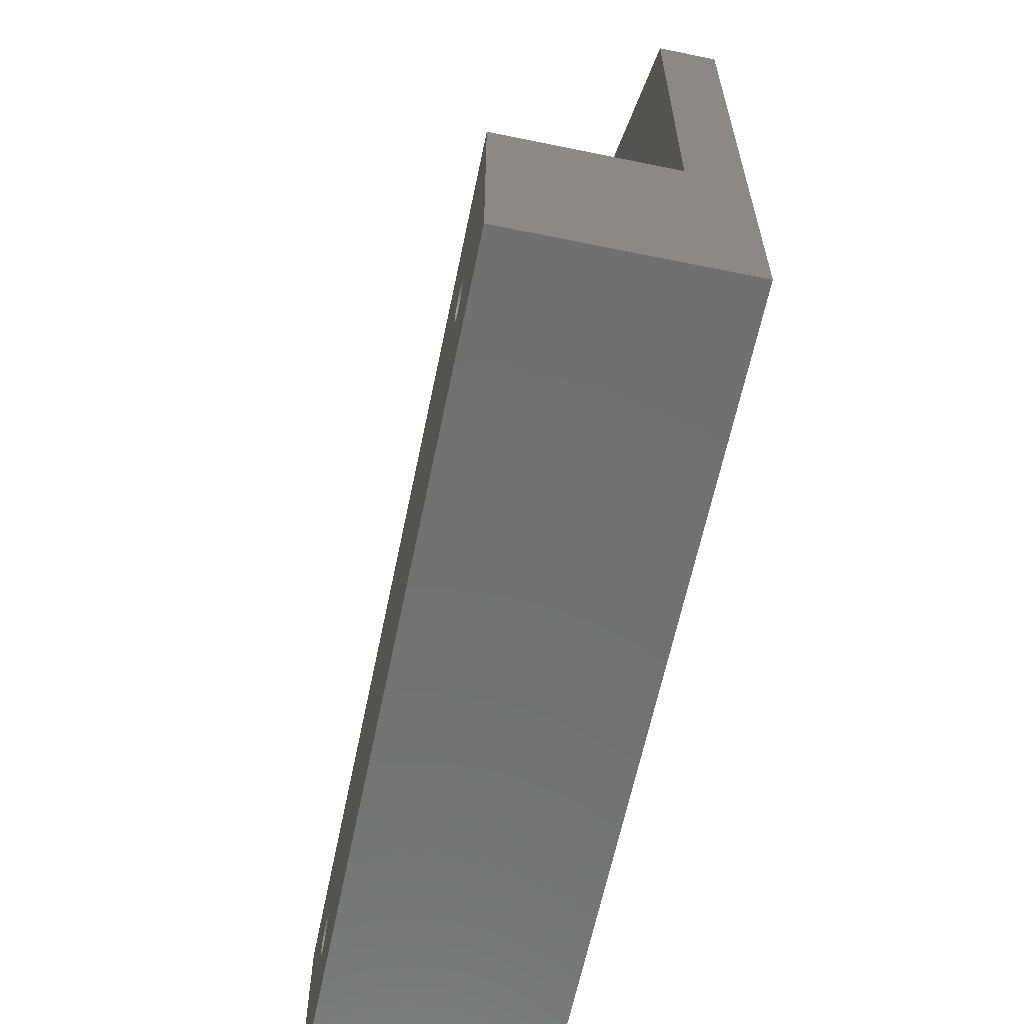
<metadata>
{"format":"stl","ext":"stl","renderer":"f3d","projection":"perspective","resolution":1024,"background":"white","views":[{"elev":-62.7,"azim":-101.7,"up":"+Z"}]}
</metadata>
<code>
# stl→obj: 447 verts, 914 faces
v 181.1 179.6 17.46
v 261.1 200.1 17.46
v 261.1 179.6 17.46
v 181.1 200.1 17.46
v 181.1 200.1 37.46
v 181.1 184.6 37.46
v 181.1 184.6 70.77
v 181.1 179.6 70.77
v 231.1 184.6 90.77
v 201.1 179.6 90.77
v 231.1 179.6 90.77
v 201.1 184.6 90.77
v 261.1 200.1 37.46
v 261.1 184.6 37.46
v 261.1 179.6 37.46
v 191.1 200.1 25.76
v 190.6 200.1 25.82
v 190.2 200.1 25.99
v 189.9 200.1 26.26
v 251.1 200.1 25.76
v 189.6 200.1 26.61
v 189.4 200.1 27.02
v 189.4 200.1 27.46
v 189.4 200.1 27.9
v 189.6 200.1 28.31
v 189.9 200.1 28.67
v 190.2 200.1 28.94
v 190.6 200.1 29.11
v 191.1 200.1 29.16
v 251.1 200.1 29.16
v 252.3 200.1 26.26
v 251.9 200.1 25.99
v 251.5 200.1 25.82
v 252.5 200.1 26.61
v 252.7 200.1 27.02
v 252.8 200.1 27.46
v 252.7 200.1 27.9
v 252.5 200.1 28.31
v 252.3 200.1 28.67
v 251.9 200.1 28.94
v 251.5 200.1 29.11
v 250.6 200.1 25.82
v 191.5 200.1 25.82
v 250.2 200.1 25.99
v 191.9 200.1 25.99
v 249.9 200.1 26.26
v 192.3 200.1 26.26
v 249.6 200.1 26.61
v 192.5 200.1 26.61
v 249.4 200.1 27.02
v 192.7 200.1 27.02
v 249.4 200.1 27.46
v 192.8 200.1 27.46
v 192.7 200.1 27.9
v 249.4 200.1 27.9
v 192.5 200.1 28.31
v 249.6 200.1 28.31
v 192.3 200.1 28.67
v 249.9 200.1 28.67
v 191.9 200.1 28.94
v 250.2 200.1 28.94
v 191.5 200.1 29.11
v 250.6 200.1 29.11
v 207 179.6 61.07
v 198.3 179.6 61.48
v 197.8 179.6 61.48
v 205.8 179.6 61.67
v 198.8 179.6 61.6
v 199.2 179.6 61.84
v 204.7 179.6 62.44
v 199.5 179.6 62.17
v 199.7 179.6 62.58
v 203.6 179.6 63.34
v 199.9 179.6 63.03
v 199.9 179.6 63.5
v 202.7 179.6 64.38
v 199.7 179.6 63.96
v 199.5 179.6 64.36
v 199.2 179.6 64.7
v 202 179.6 65.52
v 198.8 179.6 64.93
v 198.3 179.6 65.05
v 212.4 179.6 60.36
v 211.1 179.6 60.27
v 224.3 179.6 61.48
v 224.7 179.6 61.6
v 225.1 179.6 61.84
v 225.5 179.6 62.17
v 225.7 179.6 62.58
v 225.8 179.6 63.03
v 213.8 179.6 60.63
v 215.1 179.6 61.07
v 223.8 179.6 61.48
v 225.8 179.6 63.5
v 225.7 179.6 63.96
v 225.5 179.6 64.36
v 225.1 179.6 64.7
v 224.7 179.6 64.93
v 224.3 179.6 65.05
v 220.8 179.6 66.75
v 220.2 179.6 65.52
v 221.2 179.6 68.05
v 221.5 179.6 69.4
v 221.6 179.6 70.77
v 221.5 179.6 72.14
v 221.2 179.6 73.49
v 220.8 179.6 74.79
v 220.2 179.6 76.02
v 219.4 179.6 77.16
v 218.5 179.6 78.19
v 217.5 179.6 79.1
v 216.3 179.6 79.86
v 215.1 179.6 80.47
v 213.8 179.6 80.91
v 212.4 179.6 81.18
v 211.1 179.6 81.27
v 211.8 179.6 84.1
v 211.3 179.6 83.98
v 210.8 179.6 83.98
v 212.2 179.6 84.34
v 212.5 179.6 84.67
v 212.7 179.6 85.08
v 212.8 179.6 85.53
v 212.8 179.6 86
v 212.7 179.6 86.46
v 212.5 179.6 86.86
v 212.2 179.6 87.2
v 211.8 179.6 87.43
v 211.3 179.6 87.55
v 188 179.6 26.64
v 188.3 179.6 25.86
v 188.8 179.6 25.2
v 189.5 179.6 24.69
v 190.2 179.6 24.37
v 191.1 179.6 24.26
v 251.1 179.6 24.26
v 187.9 179.6 27.46
v 188 179.6 28.29
v 188.3 179.6 29.06
v 188.8 179.6 29.73
v 189.5 179.6 30.24
v 190.2 179.6 30.55
v 191.1 179.6 30.66
v 197.4 179.6 61.6
v 209.7 179.6 60.36
v 208.3 179.6 60.63
v 197 179.6 61.84
v 196.6 179.6 62.17
v 196.4 179.6 62.58
v 196.3 179.6 63.03
v 196.3 179.6 63.5
v 196.4 179.6 63.96
v 196.6 179.6 64.36
v 197 179.6 64.7
v 197.4 179.6 64.93
v 197.8 179.6 65.05
v 201.4 179.6 66.75
v 200.9 179.6 68.05
v 200.7 179.6 69.4
v 200.6 179.6 70.77
v 200.7 179.6 72.14
v 200.9 179.6 73.49
v 201.4 179.6 74.79
v 202 179.6 76.02
v 202.7 179.6 77.16
v 203.6 179.6 78.19
v 204.7 179.6 79.1
v 205.8 179.6 79.86
v 207 179.6 80.47
v 208.3 179.6 80.91
v 209.7 179.6 81.18
v 210 179.6 84.34
v 210.4 179.6 84.1
v 209.6 179.6 84.67
v 209.4 179.6 85.08
v 209.3 179.6 85.53
v 209.3 179.6 86
v 209.4 179.6 86.46
v 209.6 179.6 86.86
v 210 179.6 87.2
v 210.4 179.6 87.43
v 210.8 179.6 87.55
v 216.3 179.6 61.67
v 223.4 179.6 61.6
v 223 179.6 61.84
v 217.5 179.6 62.44
v 222.6 179.6 62.17
v 222.4 179.6 62.58
v 218.5 179.6 63.34
v 222.3 179.6 63.03
v 222.3 179.6 63.5
v 219.4 179.6 64.38
v 222.4 179.6 63.96
v 222.6 179.6 64.36
v 223 179.6 64.7
v 223.4 179.6 64.93
v 223.8 179.6 65.05
v 251.9 179.6 24.37
v 252.7 179.6 24.69
v 253.3 179.6 25.2
v 253.8 179.6 25.86
v 254.2 179.6 26.64
v 254.3 179.6 27.46
v 254.2 179.6 28.29
v 253.8 179.6 29.06
v 253.3 179.6 29.73
v 252.7 179.6 30.24
v 251.9 179.6 30.55
v 251.1 179.6 30.66
v 250.2 179.6 24.37
v 191.9 179.6 24.37
v 192.7 179.6 24.69
v 249.5 179.6 24.69
v 193.3 179.6 25.2
v 248.8 179.6 25.2
v 248.3 179.6 25.86
v 193.8 179.6 25.86
v 248 179.6 26.64
v 194.2 179.6 26.64
v 194.3 179.6 27.46
v 247.9 179.6 27.46
v 248 179.6 28.29
v 194.2 179.6 28.29
v 248.3 179.6 29.06
v 193.8 179.6 29.06
v 248.8 179.6 29.73
v 193.3 179.6 29.73
v 249.5 179.6 30.24
v 192.7 179.6 30.24
v 250.2 179.6 30.55
v 191.9 179.6 30.55
v 216.3 184.6 61.67
v 223.8 184.6 61.48
v 215.1 184.6 61.07
v 223.4 184.6 61.6
v 223 184.6 61.84
v 217.5 184.6 62.44
v 222.6 184.6 62.17
v 222.4 184.6 62.58
v 218.5 184.6 63.34
v 222.3 184.6 63.03
v 222.3 184.6 63.5
v 219.4 184.6 64.38
v 222.4 184.6 63.96
v 222.6 184.6 64.36
v 223 184.6 64.7
v 220.2 184.6 65.52
v 223.4 184.6 64.93
v 223.8 184.6 65.05
v 224.3 184.6 65.05
v 209.7 184.6 60.36
v 211.1 184.6 60.27
v 197.8 184.6 61.48
v 197.4 184.6 61.6
v 208.3 184.6 60.63
v 207 184.6 61.07
v 197 184.6 61.84
v 196.6 184.6 62.17
v 196.4 184.6 62.58
v 196.3 184.6 63.03
v 196.3 184.6 63.5
v 196.4 184.6 63.96
v 196.6 184.6 64.36
v 197 184.6 64.7
v 197.4 184.6 64.93
v 197.8 184.6 65.05
v 198.3 184.6 65.05
v 202 184.6 65.52
v 201.4 184.6 66.75
v 200.9 184.6 68.05
v 200.7 184.6 69.4
v 200.6 184.6 70.77
v 200.7 184.6 72.14
v 200.9 184.6 73.49
v 201.4 184.6 74.79
v 202 184.6 76.02
v 202.7 184.6 77.16
v 203.6 184.6 78.19
v 204.7 184.6 79.1
v 205.8 184.6 79.86
v 207 184.6 80.47
v 208.3 184.6 80.91
v 209.7 184.6 81.18
v 211.1 184.6 81.27
v 210 184.6 84.34
v 210.4 184.6 84.1
v 210.8 184.6 83.98
v 209.6 184.6 84.67
v 209.4 184.6 85.08
v 209.3 184.6 85.53
v 209.3 184.6 86
v 209.4 184.6 86.46
v 209.6 184.6 86.86
v 210 184.6 87.2
v 210.4 184.6 87.43
v 210.8 184.6 87.55
v 211.3 184.6 87.55
v 225.8 184.6 63.03
v 225.7 184.6 62.58
v 225.5 184.6 62.17
v 225.1 184.6 61.84
v 224.7 184.6 61.6
v 224.3 184.6 61.48
v 212.4 184.6 60.36
v 213.8 184.6 60.63
v 225.8 184.6 63.5
v 225.7 184.6 63.96
v 225.5 184.6 64.36
v 225.1 184.6 64.7
v 224.7 184.6 64.93
v 220.8 184.6 66.75
v 221.2 184.6 68.05
v 221.5 184.6 69.4
v 221.6 184.6 70.77
v 221.5 184.6 72.14
v 221.2 184.6 73.49
v 220.8 184.6 74.79
v 220.2 184.6 76.02
v 219.4 184.6 77.16
v 218.5 184.6 78.19
v 217.5 184.6 79.1
v 216.3 184.6 79.86
v 215.1 184.6 80.47
v 213.8 184.6 80.91
v 212.4 184.6 81.18
v 211.8 184.6 84.1
v 211.3 184.6 83.98
v 212.2 184.6 84.34
v 212.5 184.6 84.67
v 212.7 184.6 85.08
v 212.8 184.6 85.53
v 212.8 184.6 86
v 212.7 184.6 86.46
v 212.5 184.6 86.86
v 212.2 184.6 87.2
v 211.8 184.6 87.43
v 198.3 184.6 61.48
v 205.8 184.6 61.67
v 198.8 184.6 61.6
v 199.2 184.6 61.84
v 204.7 184.6 62.44
v 199.5 184.6 62.17
v 199.7 184.6 62.58
v 203.6 184.6 63.34
v 199.9 184.6 63.03
v 199.9 184.6 63.5
v 202.7 184.6 64.38
v 199.7 184.6 63.96
v 199.5 184.6 64.36
v 199.2 184.6 64.7
v 198.8 184.6 64.93
v 189.9 182.6 28.67
v 190.2 182.6 28.94
v 190.2 182.6 25.99
v 190.6 182.6 25.82
v 191.9 182.6 28.94
v 192.3 182.6 28.67
v 191.5 182.6 29.11
v 192.7 182.6 27.9
v 192.5 182.6 28.31
v 189.6 182.6 28.31
v 189.4 182.6 27.46
v 189.4 182.6 27.02
v 189.6 182.6 26.61
v 189.9 182.6 26.26
v 190.6 182.6 29.11
v 191.5 182.6 25.82
v 191.9 182.6 25.99
v 192.3 182.6 26.26
v 192.5 182.6 26.61
v 192.8 182.6 27.46
v 191.1 182.6 29.16
v 189.4 182.6 27.9
v 191.1 182.6 25.76
v 192.7 182.6 27.02
v 252.7 182.6 27.02
v 252.5 182.6 26.61
v 252.7 182.6 27.9
v 252.8 182.6 27.46
v 252.5 182.6 28.31
v 251.9 182.6 25.99
v 251.5 182.6 25.82
v 252.3 182.6 26.26
v 252.3 182.6 28.67
v 251.9 182.6 28.94
v 251.1 182.6 25.76
v 250.6 182.6 25.82
v 251.5 182.6 29.11
v 251.1 182.6 29.16
v 250.6 182.6 29.11
v 249.6 182.6 28.31
v 249.9 182.6 28.67
v 250.2 182.6 28.94
v 250.2 182.6 25.99
v 249.4 182.6 27.46
v 249.4 182.6 27.9
v 249.6 182.6 26.61
v 249.9 182.6 26.26
v 249.4 182.6 27.02
v 193.8 182.6 25.86
v 193.3 182.6 25.2
v 194.2 182.6 26.64
v 194.3 182.6 27.46
v 194.2 182.6 28.29
v 191.9 182.6 24.37
v 190.2 182.6 24.37
v 191.1 182.6 24.26
v 192.7 182.6 24.69
v 189.5 182.6 24.69
v 188.8 182.6 25.2
v 193.8 182.6 29.06
v 193.3 182.6 29.73
v 188.3 182.6 25.86
v 188 182.6 26.64
v 187.9 182.6 27.46
v 188 182.6 28.29
v 188.3 182.6 29.06
v 188.8 182.6 29.73
v 192.7 182.6 30.24
v 189.5 182.6 30.24
v 191.9 182.6 30.55
v 190.2 182.6 30.55
v 191.1 182.6 30.66
v 248.3 182.6 25.86
v 248.8 182.6 25.2
v 251.9 182.6 24.37
v 250.2 182.6 24.37
v 251.1 182.6 24.26
v 252.7 182.6 24.69
v 249.5 182.6 24.69
v 253.3 182.6 25.2
v 253.8 182.6 25.86
v 254.2 182.6 26.64
v 254.3 182.6 27.46
v 254.2 182.6 28.29
v 253.8 182.6 29.06
v 253.3 182.6 29.73
v 248.8 182.6 29.73
v 249.5 182.6 30.24
v 252.7 182.6 30.24
v 251.9 182.6 30.55
v 250.2 182.6 30.55
v 251.1 182.6 30.66
v 248 182.6 26.64
v 247.9 182.6 27.46
v 248 182.6 28.29
v 248.3 182.6 29.06
f 1 2 3
f 2 1 4
f 1 5 4
f 5 1 6
f 6 1 7
f 7 1 8
f 9 10 11
f 10 9 12
f 13 3 2
f 3 13 14
f 3 14 15
f 7 10 12
f 10 7 8
f 4 16 2
f 16 4 17
f 17 4 18
f 18 4 19
f 19 4 5
f 2 16 20
f 19 5 21
f 21 5 22
f 22 5 23
f 23 5 24
f 24 5 25
f 25 5 26
f 26 5 27
f 27 5 28
f 28 5 29
f 29 5 30
f 30 5 13
f 2 31 13
f 31 2 32
f 32 2 33
f 33 2 20
f 13 31 34
f 13 34 35
f 13 35 36
f 13 36 37
f 13 37 38
f 13 38 39
f 13 39 40
f 13 40 41
f 13 41 30
f 16 42 20
f 42 16 43
f 42 43 44
f 44 43 45
f 44 45 46
f 46 45 47
f 46 47 48
f 48 47 49
f 48 49 50
f 50 49 51
f 50 51 52
f 52 51 53
f 52 53 54
f 52 54 55
f 55 54 56
f 55 56 57
f 57 56 58
f 57 58 59
f 59 58 60
f 59 60 61
f 61 60 62
f 61 62 63
f 63 62 29
f 63 29 30
f 64 65 66
f 65 64 67
f 65 67 68
f 68 67 69
f 69 67 70
f 69 70 71
f 71 70 72
f 72 70 73
f 72 73 74
f 74 73 75
f 75 73 76
f 75 76 77
f 77 76 78
f 78 76 79
f 79 76 80
f 79 80 81
f 81 80 82
f 15 83 84
f 83 15 85
f 85 15 86
f 86 15 87
f 87 15 88
f 88 15 89
f 89 15 90
f 90 15 11
f 83 85 91
f 91 85 92
f 92 85 93
f 90 11 94
f 94 11 95
f 95 11 96
f 96 11 97
f 97 11 98
f 98 11 99
f 99 11 100
f 99 100 101
f 100 11 102
f 102 11 103
f 103 11 104
f 104 11 105
f 105 11 106
f 106 11 107
f 107 11 108
f 108 11 109
f 109 11 110
f 110 11 111
f 111 11 112
f 112 11 113
f 113 11 114
f 114 11 115
f 115 11 116
f 116 11 117
f 116 117 118
f 116 118 119
f 117 11 120
f 120 11 121
f 121 11 122
f 122 11 123
f 123 11 124
f 124 11 125
f 125 11 126
f 126 11 127
f 127 11 128
f 128 11 129
f 1 130 8
f 130 1 131
f 131 1 132
f 132 1 133
f 133 1 134
f 134 1 135
f 135 1 136
f 8 130 137
f 8 137 138
f 8 138 139
f 8 139 140
f 8 140 141
f 8 141 142
f 8 142 143
f 8 143 144
f 144 143 15
f 144 15 66
f 66 15 145
f 145 15 84
f 66 145 146
f 66 146 64
f 8 144 147
f 8 147 148
f 8 148 149
f 8 149 150
f 8 150 151
f 8 151 152
f 8 152 153
f 8 153 154
f 8 154 155
f 8 155 156
f 8 156 82
f 8 82 80
f 8 80 157
f 8 157 158
f 8 158 159
f 8 159 160
f 8 160 10
f 10 160 161
f 10 161 162
f 10 162 163
f 10 163 164
f 10 164 165
f 10 165 166
f 10 166 167
f 10 167 168
f 10 168 169
f 10 169 170
f 10 170 171
f 10 171 116
f 10 116 172
f 172 116 173
f 173 116 119
f 10 172 174
f 10 174 175
f 10 175 176
f 10 176 177
f 10 177 178
f 10 178 179
f 10 179 180
f 10 180 181
f 10 181 182
f 10 182 129
f 10 129 11
f 93 183 92
f 183 93 184
f 183 184 185
f 183 185 186
f 186 185 187
f 186 187 188
f 186 188 189
f 189 188 190
f 189 190 191
f 189 191 192
f 192 191 193
f 192 193 194
f 192 194 195
f 192 195 101
f 101 195 196
f 101 196 197
f 101 197 99
f 3 136 1
f 136 3 198
f 198 3 199
f 199 3 200
f 200 3 201
f 201 3 15
f 201 15 202
f 202 15 203
f 203 15 204
f 204 15 205
f 205 15 206
f 206 15 207
f 207 15 208
f 208 15 209
f 209 15 143
f 210 135 136
f 135 210 211
f 211 210 212
f 212 210 213
f 212 213 214
f 214 213 215
f 214 215 216
f 214 216 217
f 217 216 218
f 217 218 219
f 219 218 220
f 220 218 221
f 220 221 222
f 220 222 223
f 223 222 224
f 223 224 225
f 225 224 226
f 225 226 227
f 227 226 228
f 227 228 229
f 229 228 230
f 229 230 231
f 231 230 209
f 231 209 143
f 9 15 14
f 15 9 11
f 232 233 234
f 233 232 235
f 235 232 236
f 236 232 237
f 236 237 238
f 238 237 239
f 239 237 240
f 239 240 241
f 241 240 242
f 242 240 243
f 242 243 244
f 244 243 245
f 245 243 246
f 246 243 247
f 246 247 248
f 248 247 249
f 249 247 250
f 6 251 252
f 251 6 253
f 253 6 254
f 254 6 7
f 251 253 255
f 255 253 256
f 254 7 257
f 257 7 258
f 258 7 259
f 259 7 260
f 260 7 261
f 261 7 262
f 262 7 263
f 263 7 264
f 264 7 265
f 265 7 266
f 266 7 267
f 267 7 268
f 268 7 269
f 269 7 270
f 270 7 271
f 271 7 272
f 272 7 12
f 272 12 273
f 273 12 274
f 274 12 275
f 275 12 276
f 276 12 277
f 277 12 278
f 278 12 279
f 279 12 280
f 280 12 281
f 281 12 282
f 282 12 283
f 283 12 284
f 284 12 285
f 284 285 286
f 284 286 287
f 285 12 288
f 288 12 289
f 289 12 290
f 290 12 291
f 291 12 292
f 292 12 293
f 293 12 294
f 294 12 295
f 295 12 296
f 296 12 297
f 14 298 9
f 298 14 299
f 299 14 300
f 300 14 301
f 301 14 302
f 302 14 6
f 302 6 303
f 303 6 304
f 304 6 252
f 303 304 305
f 303 305 234
f 303 234 233
f 9 298 306
f 9 306 307
f 9 307 308
f 9 308 309
f 9 309 310
f 9 310 250
f 9 250 311
f 311 250 247
f 9 311 312
f 9 312 313
f 9 313 314
f 9 314 315
f 9 315 316
f 9 316 317
f 9 317 318
f 9 318 319
f 9 319 320
f 9 320 321
f 9 321 322
f 9 322 323
f 9 323 324
f 9 324 325
f 9 325 284
f 9 284 326
f 326 284 327
f 327 284 287
f 9 326 328
f 9 328 329
f 9 329 330
f 9 330 331
f 9 331 332
f 9 332 333
f 9 333 334
f 9 334 335
f 9 335 336
f 9 336 297
f 9 297 12
f 256 337 338
f 337 256 253
f 338 337 339
f 338 339 340
f 338 340 341
f 341 340 342
f 341 342 343
f 341 343 344
f 344 343 345
f 344 345 346
f 344 346 347
f 347 346 348
f 347 348 349
f 347 349 350
f 347 350 268
f 268 350 351
f 268 351 267
f 5 14 13
f 14 5 6
f 352 27 353
f 27 352 26
f 17 354 355
f 354 17 18
f 356 58 357
f 58 356 60
f 358 60 356
f 60 358 62
f 359 56 54
f 56 359 360
f 26 361 25
f 361 26 352
f 362 22 23
f 22 362 363
f 363 21 22
f 21 363 364
f 364 19 21
f 19 364 365
f 353 28 366
f 28 353 27
f 18 365 354
f 365 18 19
f 45 367 368
f 367 45 43
f 47 368 369
f 368 47 45
f 369 49 47
f 49 369 370
f 53 359 54
f 359 53 371
f 366 29 372
f 29 366 28
f 372 62 358
f 62 372 29
f 361 24 25
f 24 361 373
f 24 362 23
f 362 24 373
f 43 374 367
f 374 43 16
f 375 53 51
f 53 375 371
f 49 375 51
f 375 49 370
f 56 357 58
f 357 56 360
f 16 355 374
f 355 16 17
f 34 376 35
f 376 34 377
f 36 378 37
f 378 36 379
f 378 38 37
f 38 378 380
f 33 381 32
f 381 33 382
f 383 34 31
f 34 383 377
f 376 36 35
f 36 376 379
f 384 40 39
f 40 384 385
f 32 383 31
f 383 32 381
f 20 382 33
f 382 20 386
f 38 384 39
f 384 38 380
f 42 386 20
f 386 42 387
f 385 41 40
f 41 385 388
f 389 63 30
f 63 389 390
f 388 30 41
f 30 388 389
f 59 391 57
f 391 59 392
f 390 61 63
f 61 390 393
f 44 387 42
f 387 44 394
f 55 395 52
f 395 55 396
f 393 59 61
f 59 393 392
f 397 46 48
f 46 397 398
f 391 55 57
f 55 391 396
f 46 394 44
f 394 46 398
f 395 50 52
f 50 395 399
f 50 397 48
f 397 50 399
f 214 400 401
f 400 214 217
f 400 219 402
f 219 400 217
f 219 403 402
f 403 219 220
f 403 223 404
f 223 403 220
f 405 406 407
f 406 405 408
f 406 408 409
f 409 408 401
f 409 401 410
f 410 401 400
f 410 400 374
f 374 400 367
f 367 400 368
f 368 400 402
f 368 402 369
f 369 402 370
f 370 402 375
f 375 402 403
f 375 403 371
f 371 403 404
f 371 404 359
f 359 404 360
f 360 404 411
f 360 411 357
f 357 411 356
f 356 411 358
f 358 411 412
f 358 412 372
f 374 413 410
f 413 374 355
f 413 355 354
f 413 354 414
f 414 354 365
f 414 365 364
f 414 364 363
f 414 363 415
f 415 363 362
f 415 362 373
f 415 373 416
f 416 373 361
f 416 361 417
f 417 361 352
f 417 352 353
f 417 353 366
f 417 366 418
f 418 366 372
f 418 372 412
f 418 412 419
f 418 419 420
f 420 419 421
f 420 421 422
f 422 421 423
f 405 135 211
f 135 405 407
f 408 211 212
f 211 408 405
f 401 212 214
f 212 401 408
f 138 415 416
f 415 138 137
f 411 227 412
f 227 411 225
f 417 138 416
f 138 417 139
f 223 411 404
f 411 223 225
f 231 419 229
f 419 231 421
f 415 130 414
f 130 415 137
f 140 417 418
f 417 140 139
f 143 421 231
f 421 143 423
f 130 413 414
f 413 130 131
f 141 422 142
f 422 141 420
f 140 420 141
f 420 140 418
f 409 132 133
f 132 409 410
f 406 133 134
f 133 406 409
f 407 134 135
f 134 407 406
f 142 423 143
f 423 142 422
f 413 132 410
f 132 413 131
f 229 412 227
f 412 229 419
f 424 215 425
f 215 424 216
f 426 427 428
f 427 426 429
f 427 429 430
f 430 429 431
f 430 431 425
f 425 431 432
f 425 432 386
f 386 432 382
f 382 432 381
f 381 432 433
f 381 433 383
f 383 433 377
f 377 433 376
f 376 433 434
f 376 434 379
f 379 434 435
f 379 435 378
f 378 435 380
f 380 435 436
f 380 436 384
f 384 436 385
f 385 436 388
f 388 436 437
f 388 437 389
f 389 437 438
f 438 437 439
f 439 437 440
f 439 440 441
f 439 441 442
f 442 441 443
f 386 424 425
f 424 386 387
f 424 387 394
f 424 394 444
f 444 394 398
f 444 398 397
f 444 397 399
f 444 399 445
f 445 399 395
f 445 395 396
f 445 396 446
f 446 396 391
f 446 391 447
f 447 391 392
f 447 392 393
f 447 393 390
f 447 390 438
f 438 390 389
f 222 445 446
f 445 222 221
f 226 439 228
f 439 226 438
f 445 218 444
f 218 445 221
f 218 424 444
f 424 218 216
f 226 447 438
f 447 226 224
f 447 222 446
f 222 447 224
f 427 213 210
f 213 427 430
f 434 204 435
f 204 434 203
f 209 441 208
f 441 209 443
f 228 442 230
f 442 228 439
f 430 215 213
f 215 430 425
f 230 443 209
f 443 230 442
f 431 199 200
f 199 431 429
f 208 440 207
f 440 208 441
f 202 434 433
f 434 202 203
f 432 202 433
f 202 432 201
f 426 136 198
f 136 426 428
f 428 210 136
f 210 428 427
f 429 198 199
f 198 429 426
f 200 432 431
f 432 200 201
f 204 436 435
f 436 204 205
f 436 206 437
f 206 436 205
f 207 437 206
f 437 207 440
f 273 160 272
f 160 273 161
f 162 273 274
f 273 162 161
f 275 162 274
f 162 275 163
f 164 275 276
f 275 164 163
f 165 276 277
f 276 165 164
f 166 277 278
f 277 166 165
f 167 278 279
f 278 167 166
f 168 279 280
f 279 168 167
f 169 280 281
f 280 169 168
f 170 281 282
f 281 170 169
f 171 282 283
f 282 171 170
f 171 284 116
f 284 171 283
f 116 325 115
f 325 116 284
f 115 324 114
f 324 115 325
f 114 323 113
f 323 114 324
f 113 322 112
f 322 113 323
f 112 321 111
f 321 112 322
f 111 320 110
f 320 111 321
f 109 320 319
f 320 109 110
f 108 319 318
f 319 108 109
f 107 318 317
f 318 107 108
f 106 317 316
f 317 106 107
f 315 106 316
f 106 315 105
f 314 105 315
f 105 314 104
f 103 314 313
f 314 103 104
f 102 313 312
f 313 102 103
f 311 102 312
f 102 311 100
f 101 311 247
f 311 101 100
f 192 247 243
f 247 192 101
f 189 243 240
f 243 189 192
f 240 186 189
f 186 240 237
f 237 183 186
f 183 237 232
f 232 92 183
f 92 232 234
f 234 91 92
f 91 234 305
f 305 83 91
f 83 305 304
f 304 84 83
f 84 304 252
f 252 145 84
f 145 252 251
f 255 145 251
f 145 255 146
f 256 146 255
f 146 256 64
f 338 64 256
f 64 338 67
f 341 67 338
f 67 341 70
f 344 70 341
f 70 344 73
f 76 344 347
f 344 76 73
f 80 347 268
f 347 80 76
f 157 268 269
f 268 157 80
f 158 269 270
f 269 158 157
f 271 158 270
f 158 271 159
f 160 271 272
f 271 160 159
f 176 289 290
f 289 176 175
f 291 176 290
f 176 291 177
f 292 177 291
f 177 292 178
f 293 178 292
f 178 293 179
f 294 179 293
f 179 294 180
f 181 294 295
f 294 181 180
f 182 295 296
f 295 182 181
f 129 296 297
f 296 129 182
f 128 297 336
f 297 128 129
f 127 336 335
f 336 127 128
f 126 335 334
f 335 126 127
f 333 126 334
f 126 333 125
f 332 125 333
f 125 332 124
f 123 332 331
f 332 123 124
f 122 331 330
f 331 122 123
f 121 330 329
f 330 121 122
f 120 329 328
f 329 120 121
f 326 120 328
f 120 326 117
f 327 117 326
f 117 327 118
f 287 118 327
f 118 287 119
f 286 119 287
f 119 286 173
f 285 173 286
f 173 285 172
f 288 172 285
f 172 288 174
f 175 288 289
f 288 175 174
f 98 250 310
f 250 98 99
f 97 310 309
f 310 97 98
f 96 309 308
f 309 96 97
f 307 96 308
f 96 307 95
f 94 307 306
f 307 94 95
f 90 306 298
f 306 90 94
f 89 298 299
f 298 89 90
f 88 299 300
f 299 88 89
f 87 300 301
f 300 87 88
f 302 87 301
f 87 302 86
f 303 86 302
f 86 303 85
f 233 85 303
f 85 233 93
f 235 93 233
f 93 235 184
f 236 184 235
f 184 236 185
f 238 185 236
f 185 238 187
f 188 238 239
f 238 188 187
f 190 239 241
f 239 190 188
f 191 241 242
f 241 191 190
f 193 242 244
f 242 193 191
f 194 244 245
f 244 194 193
f 246 194 245
f 194 246 195
f 196 246 248
f 246 196 195
f 197 248 249
f 248 197 196
f 99 249 250
f 249 99 197
f 69 342 340
f 342 69 71
f 339 69 340
f 69 339 68
f 337 68 339
f 68 337 65
f 253 65 337
f 65 253 66
f 254 66 253
f 66 254 144
f 257 144 254
f 144 257 147
f 258 147 257
f 147 258 148
f 149 258 259
f 258 149 148
f 150 259 260
f 259 150 149
f 151 260 261
f 260 151 150
f 152 261 262
f 261 152 151
f 153 262 263
f 262 153 152
f 154 263 264
f 263 154 153
f 154 265 155
f 265 154 264
f 155 266 156
f 266 155 265
f 156 267 82
f 267 156 266
f 82 351 81
f 351 82 267
f 81 350 79
f 350 81 351
f 79 349 78
f 349 79 350
f 77 349 348
f 349 77 78
f 75 348 346
f 348 75 77
f 74 346 345
f 346 74 75
f 72 345 343
f 345 72 74
f 342 72 343
f 72 342 71

</code>
